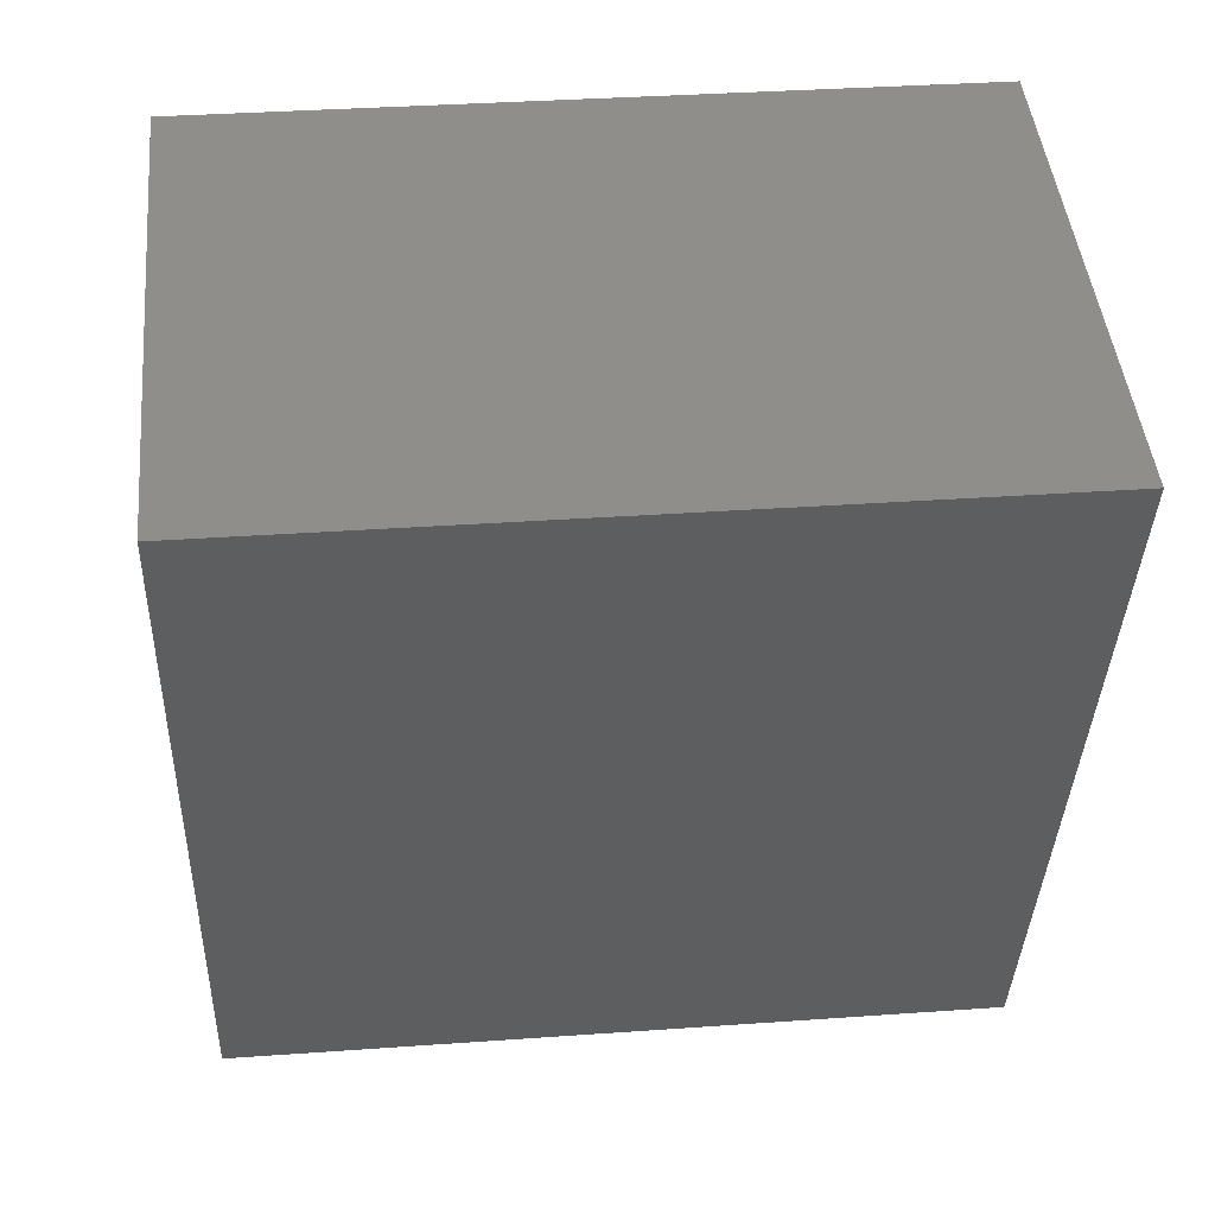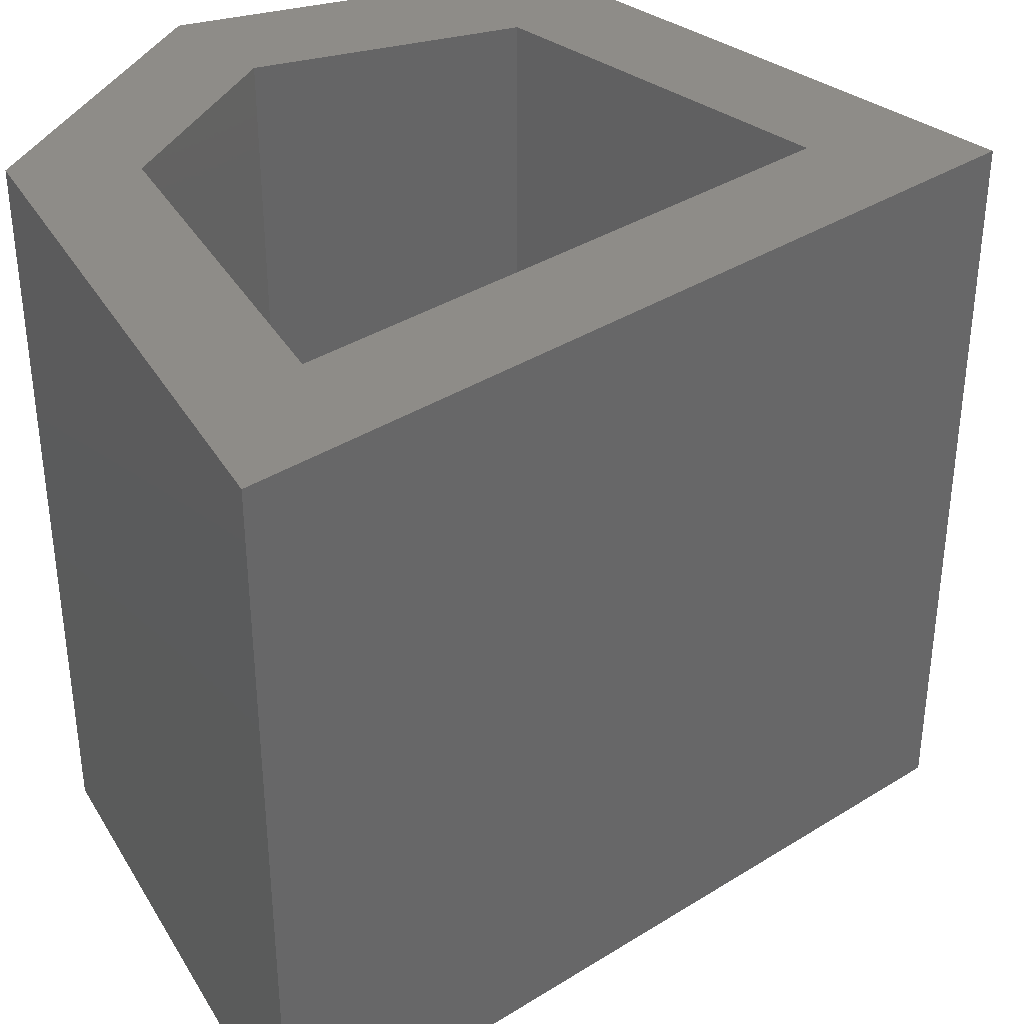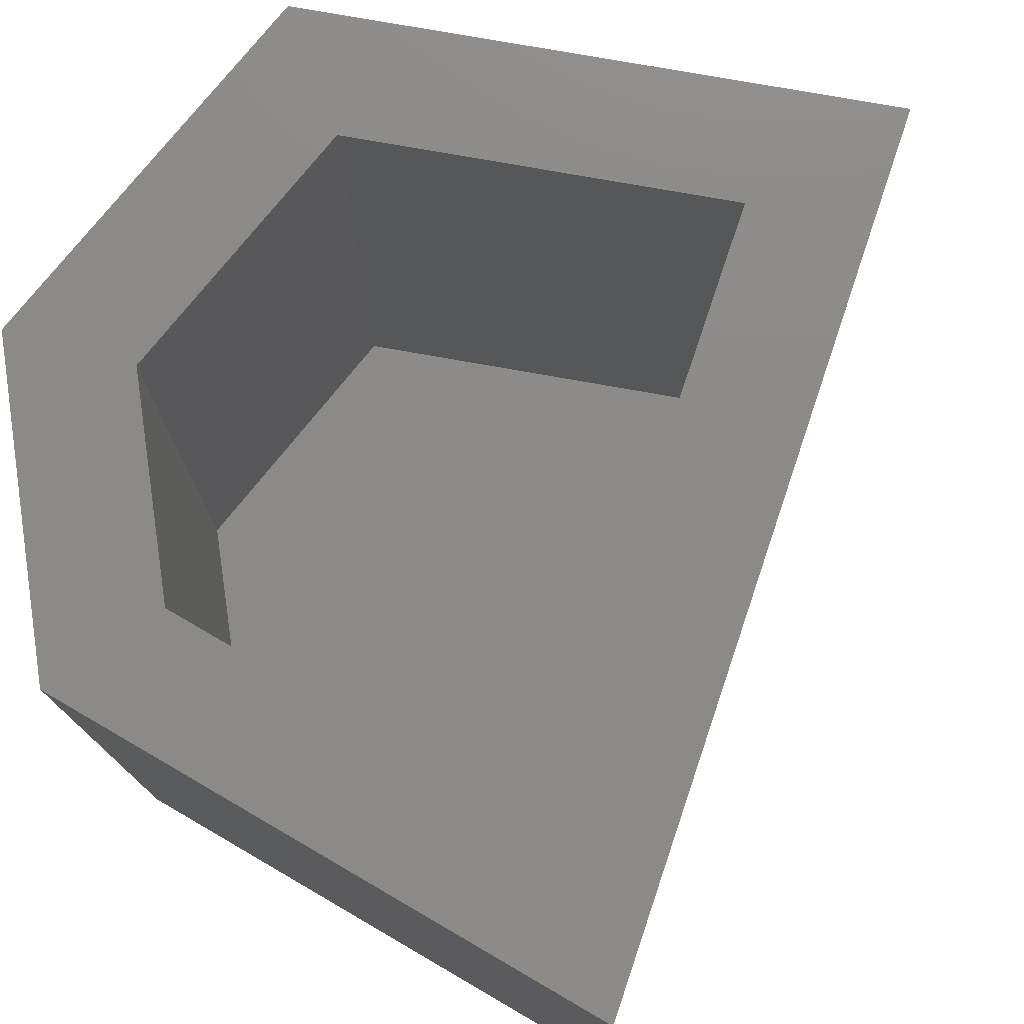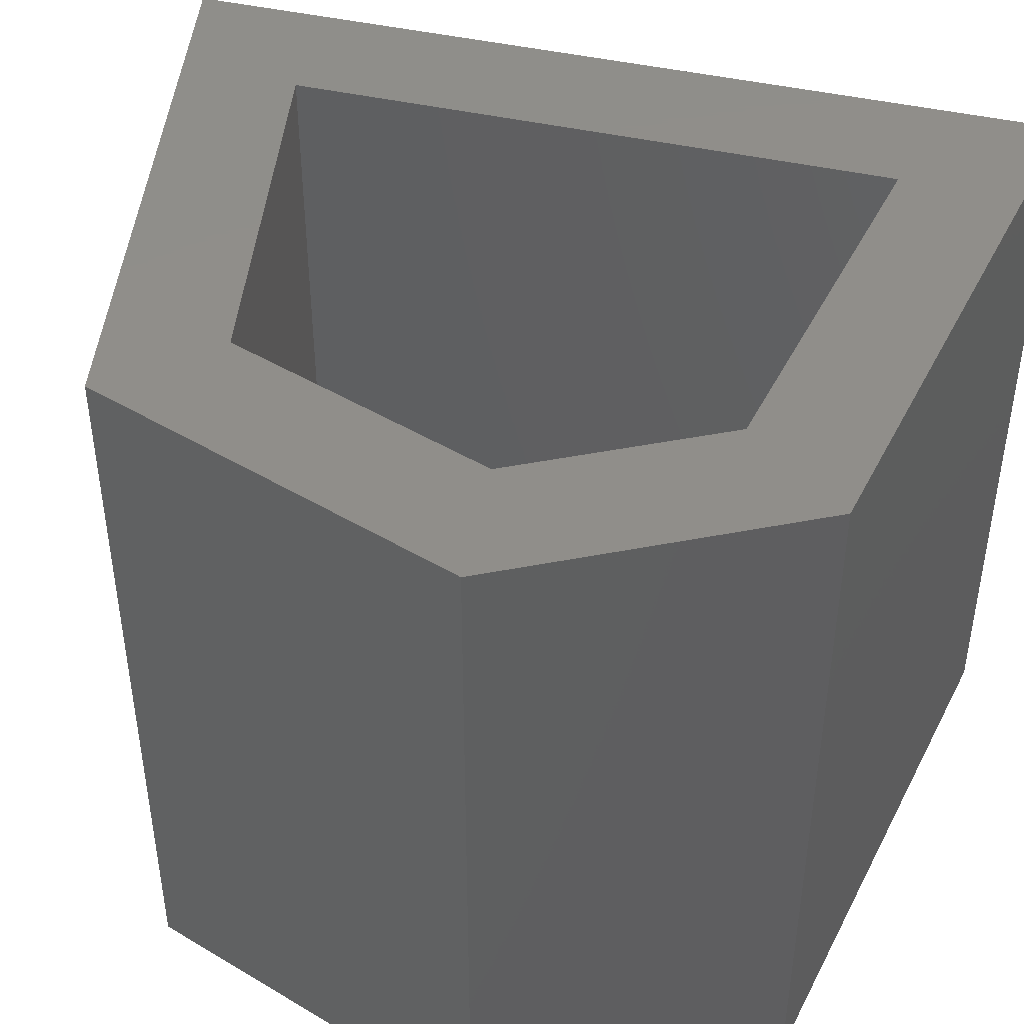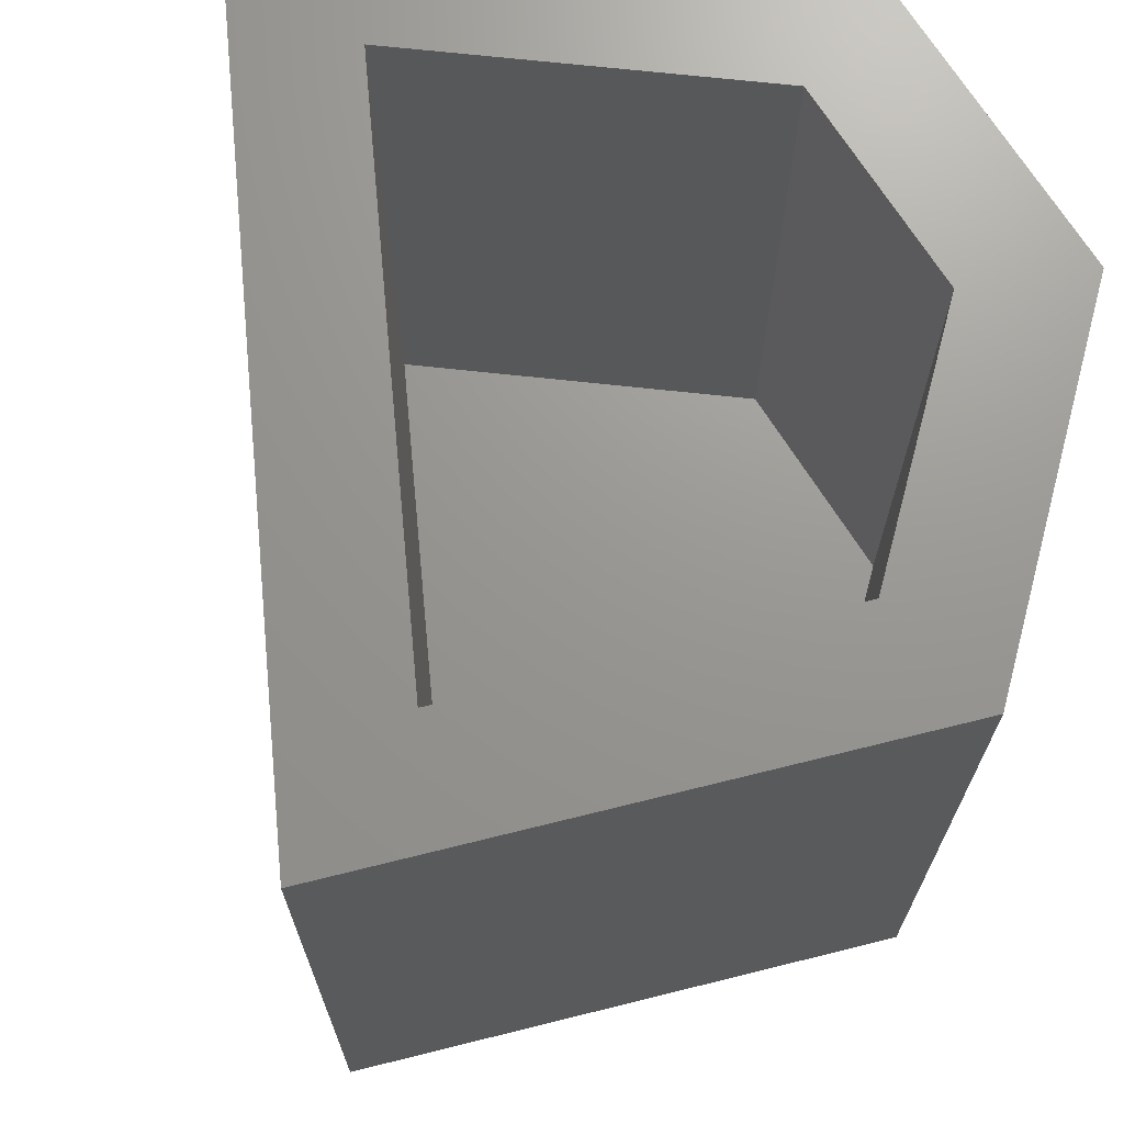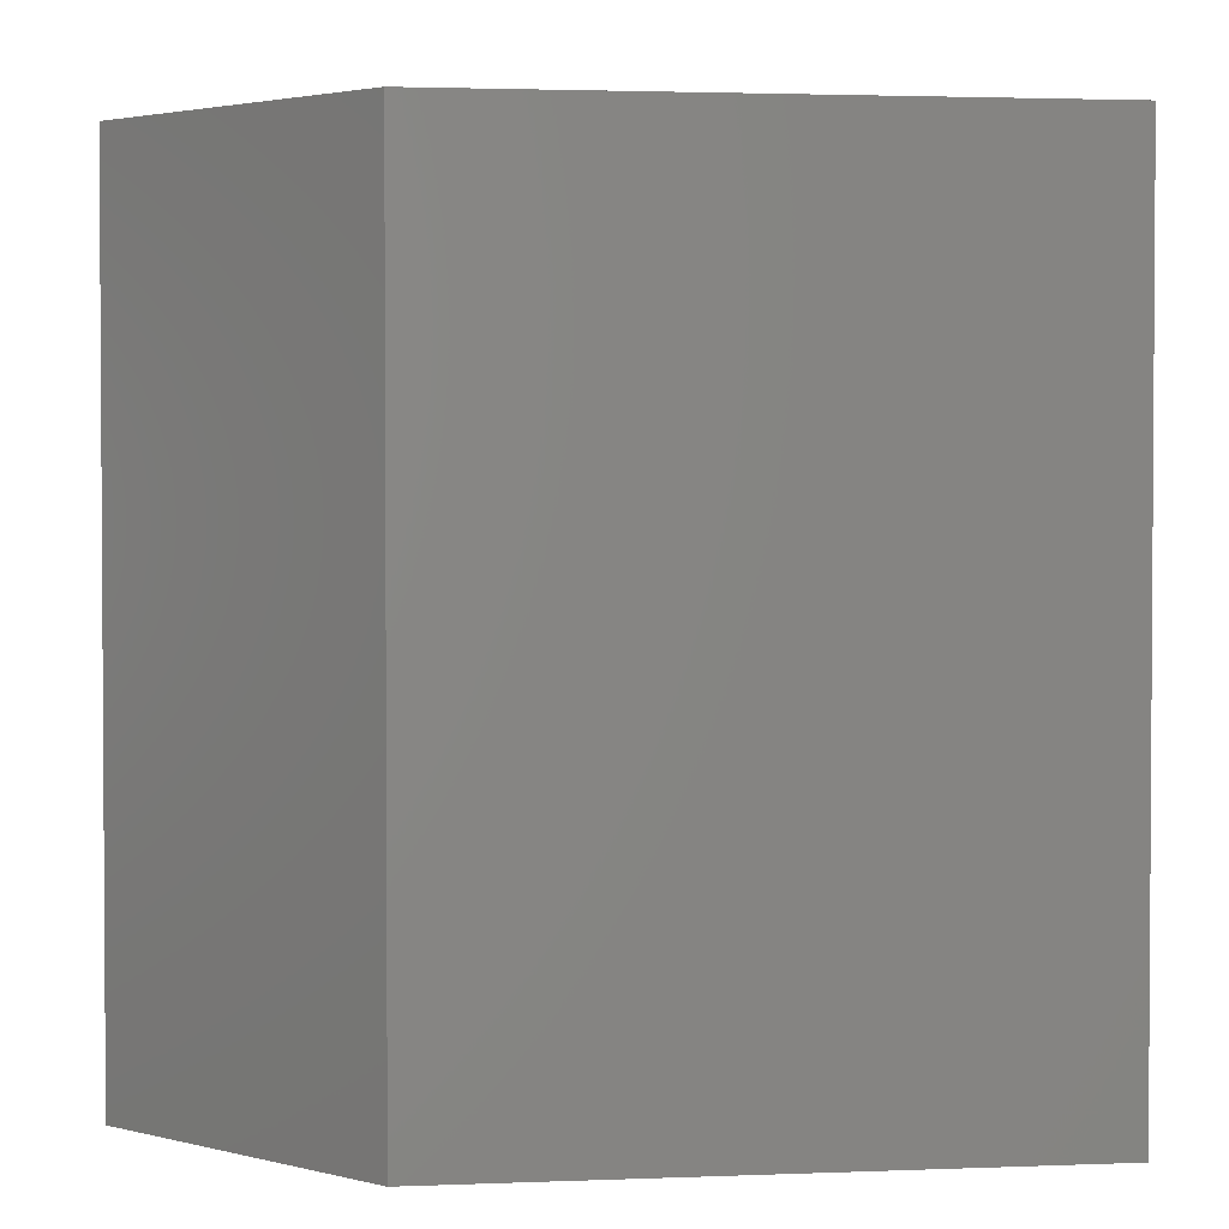
<metadata>
{"format":"stl","ext":"stl","renderer":"f3d","projection":"perspective","resolution":1024,"background":"white","views":[{"elev":34.6,"azim":-95.5,"up":"+Y"},{"elev":36.9,"azim":-108.7,"up":"+Z"},{"elev":77.1,"azim":-141.1,"up":"+Z"},{"elev":45.7,"azim":124.5,"up":"+Z"},{"elev":70.2,"azim":14.9,"up":"+Z"},{"elev":2.4,"azim":-179.7,"up":"+Z"}]}
</metadata>
<code>
# stl→obj: 20 verts, 36 faces
v -0.4338 0.4658 0.75
v -0.1296 -0.3599 0.75
v -0.06683 -0.1914 0.75
v -0.2743 0.3717 0.75
v 0.1013 0.4295 0.75
v 0.1395 0.554 0.75
v 0.3836 0.3273 0.75
v 0.2664 0.2762 0.75
v 0.3836 -0.07669 0.75
v 0.2664 -0.007509 0.75
v -0.2743 0.3717 0.0625
v -0.06683 -0.1914 0.0625
v 0.2664 -0.007509 0.0625
v 0.2664 0.2762 0.0625
v 0.1013 0.4295 0.0625
v -0.4338 0.4658 -0.05469
v -0.1296 -0.3599 -0.05469
v 0.3836 -0.07669 -0.05469
v 0.3836 0.3273 -0.05469
v 0.1395 0.554 -0.05469
f 1 2 3
f 1 3 4
f 1 4 5
f 1 5 6
f 6 5 7
f 7 5 8
f 7 8 9
f 9 8 10
f 9 10 2
f 2 10 3
f 11 4 12
f 12 4 3
f 12 3 13
f 13 3 10
f 13 10 14
f 14 10 8
f 14 8 15
f 15 8 5
f 15 5 11
f 11 5 4
f 1 16 2
f 2 16 17
f 17 18 2
f 2 18 9
f 18 19 9
f 9 19 7
f 19 20 7
f 7 20 6
f 20 16 6
f 6 16 1
f 18 17 19
f 19 17 16
f 19 16 20
f 15 11 14
f 14 11 12
f 14 12 13

</code>
